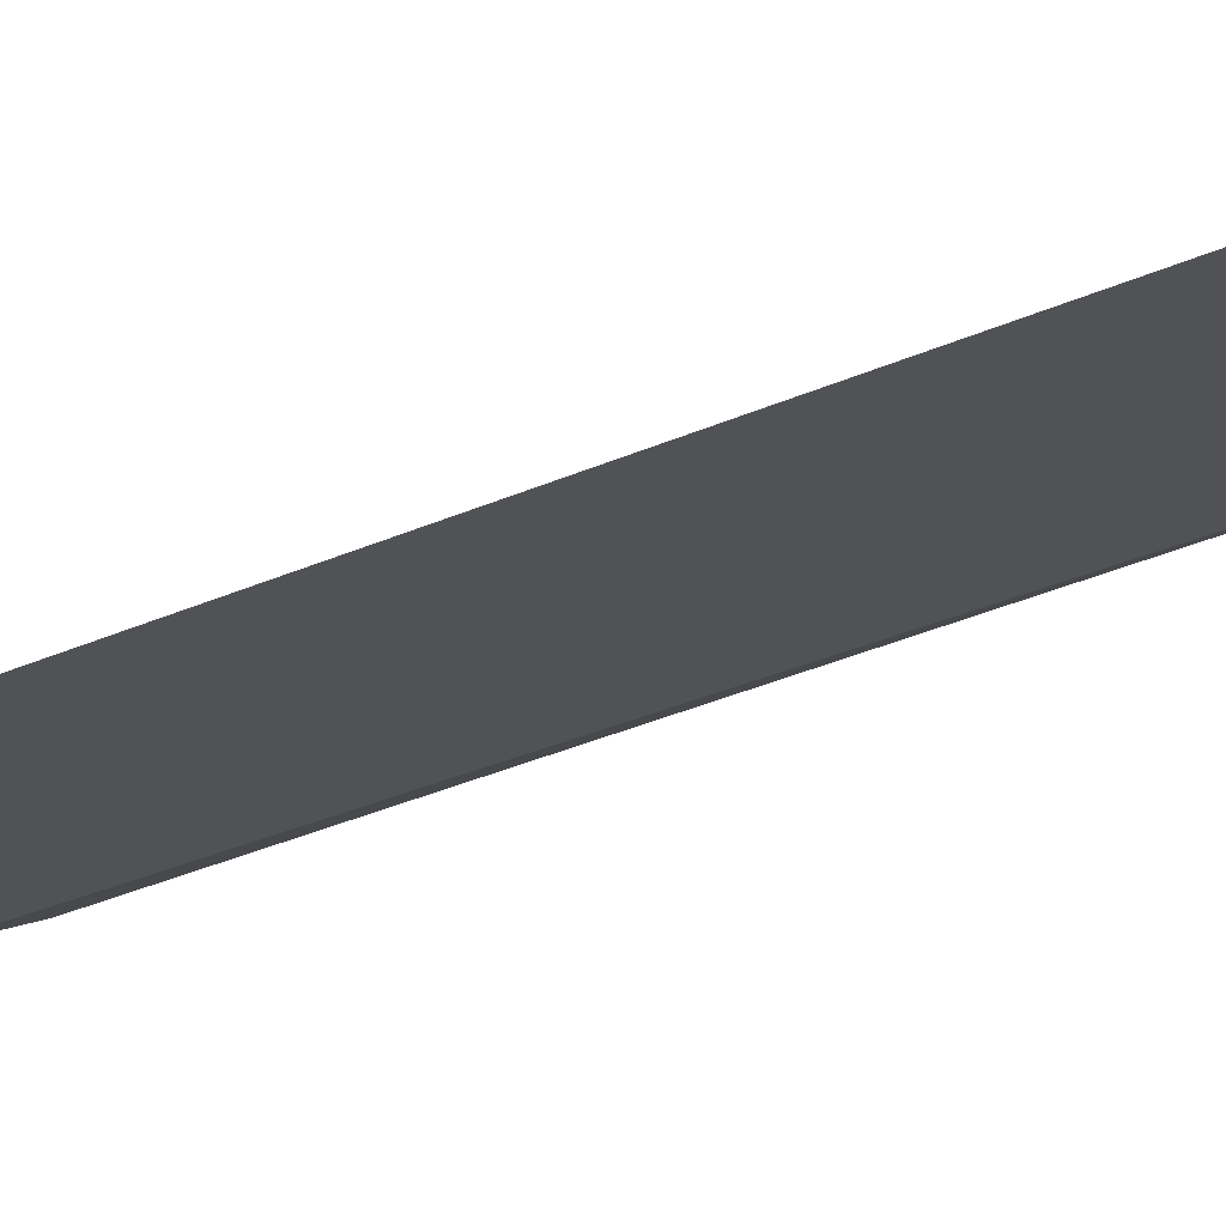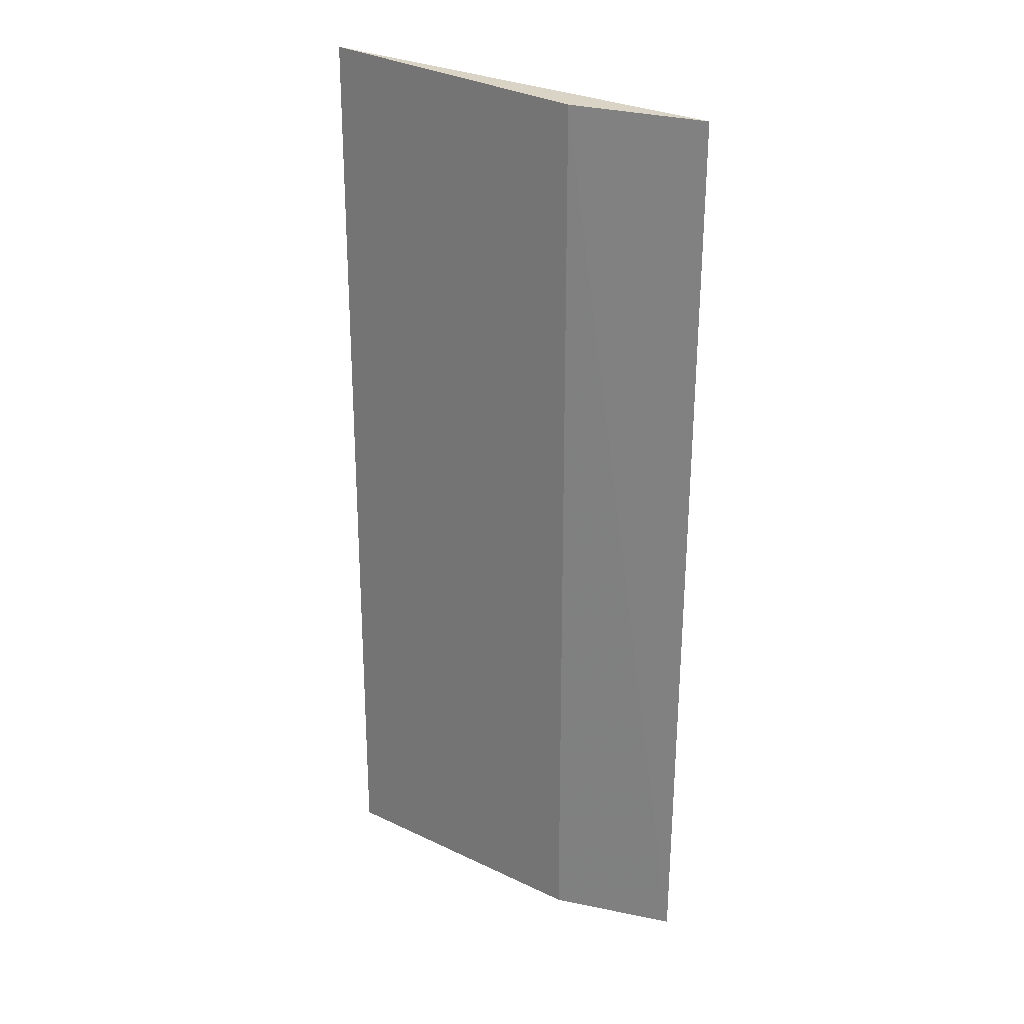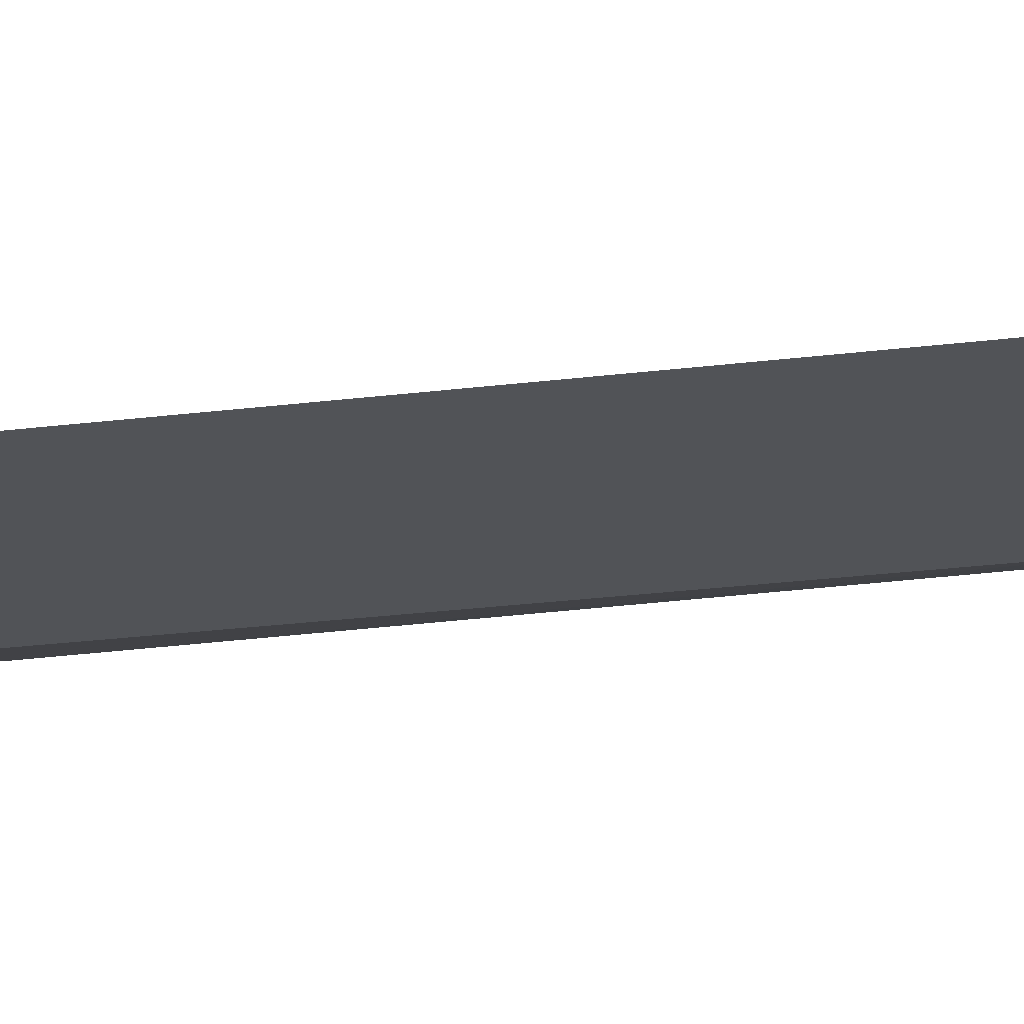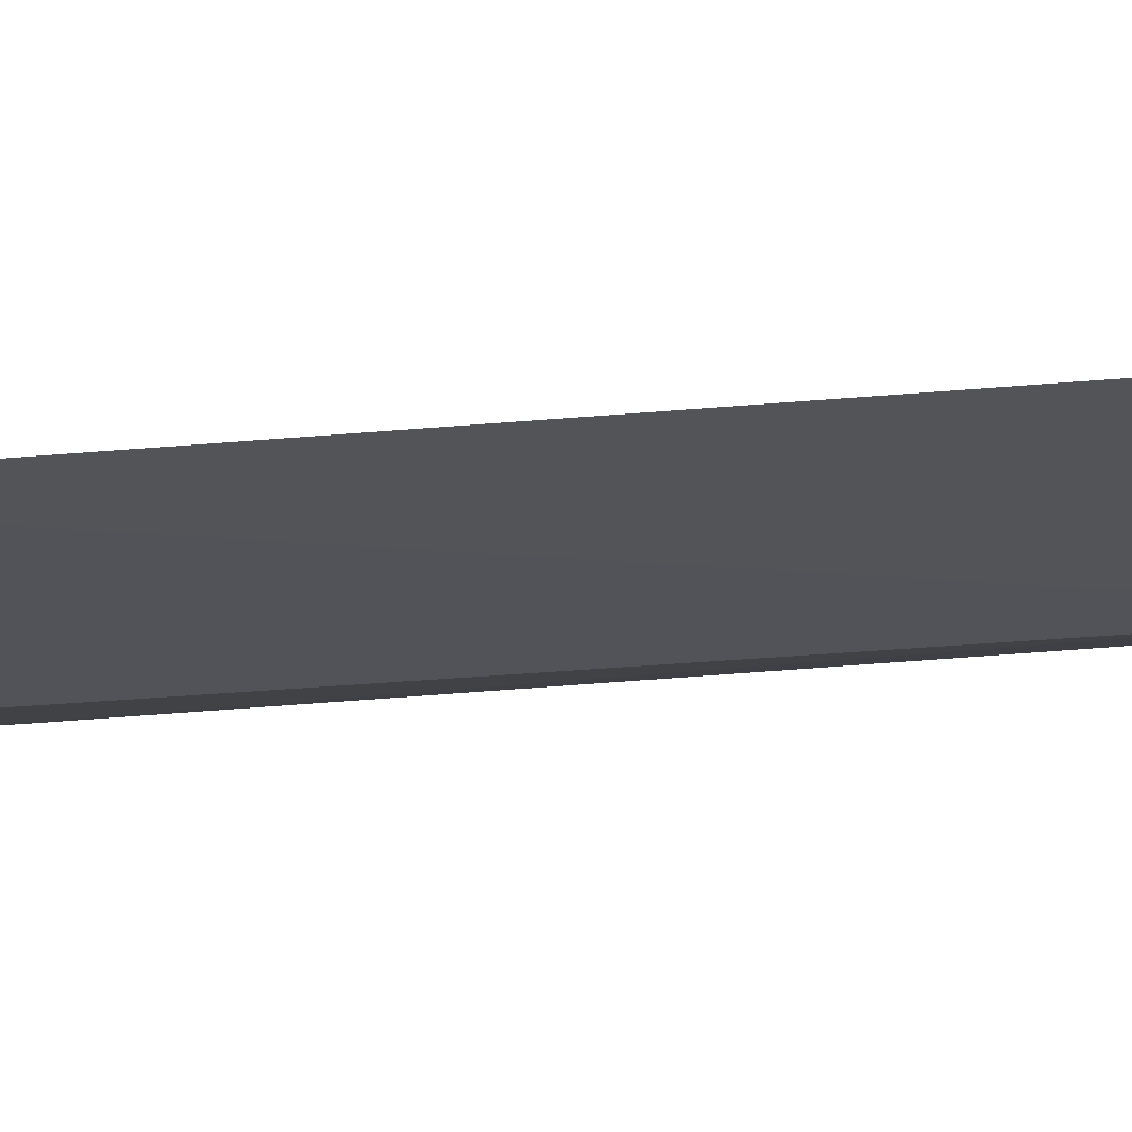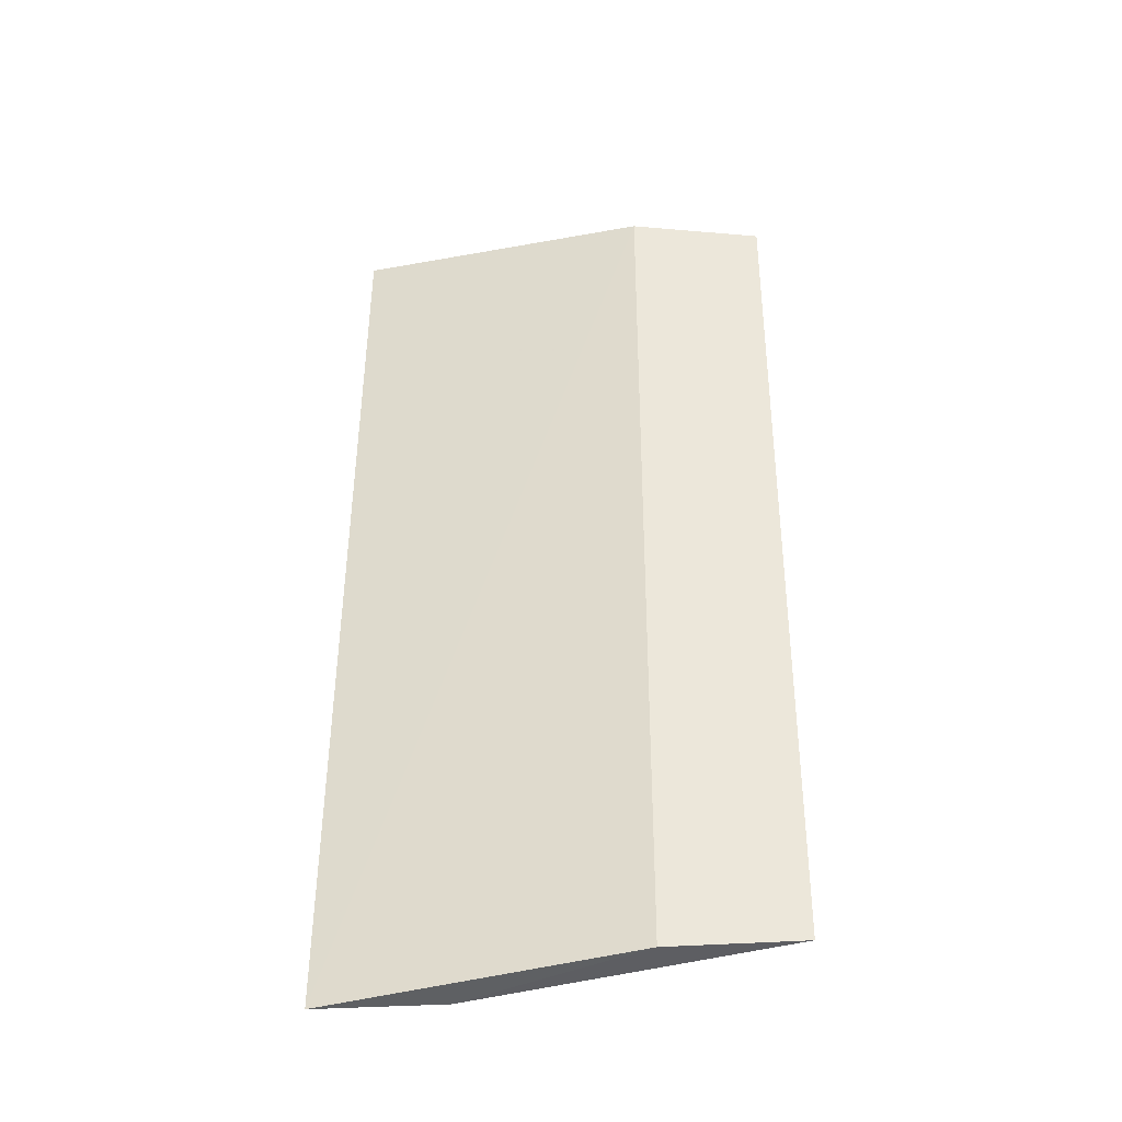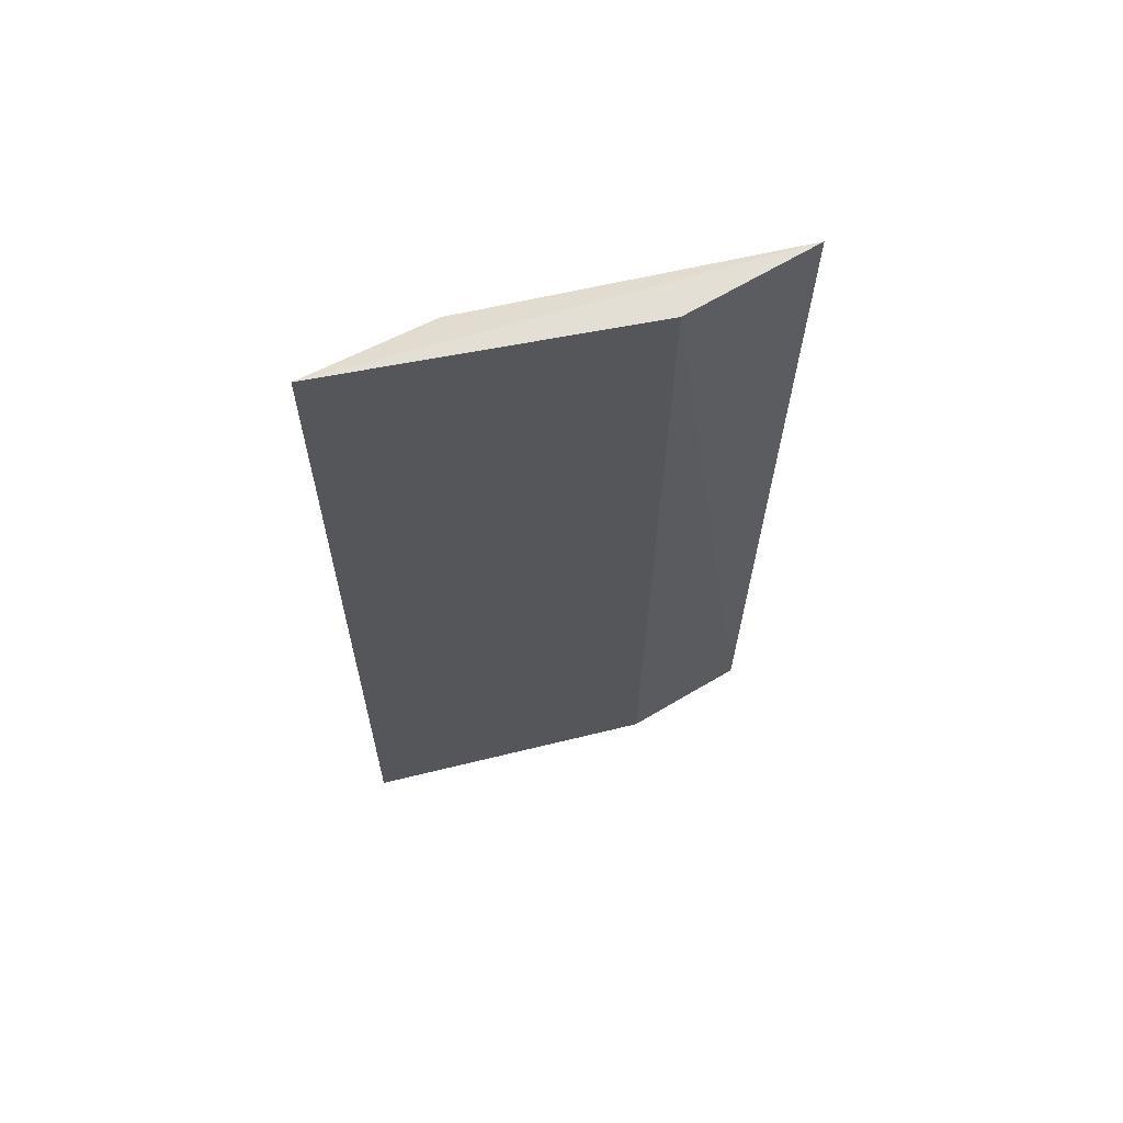
<metadata>
{"format":"obj","ext":"obj","renderer":"f3d","projection":"perspective","resolution":1024,"background":"white","views":[{"elev":-38.8,"azim":118.5,"up":"+Z"},{"elev":24.8,"azim":-117.9,"up":"+Y"},{"elev":-43.2,"azim":97.8,"up":"+Z"},{"elev":-44.1,"azim":96.1,"up":"+Z"},{"elev":-41.3,"azim":-144.1,"up":"+Y"},{"elev":64.9,"azim":-171.6,"up":"+Y"}]}
</metadata>
<code>
v -0.4133 -0.06229 0.001305
v -0.4223 -0.06182 0.007905
v -0.439 -0.06096 0.01133
v -0.4489 0.02121 0.01908
v -0.4226 0.02089 0.008935
v -0.4483 -0.0601 0.01865
v -0.4137 0.02298 0.001025
v -0.4395 0.02159 0.01101
f 1 2 3
f 5 2 1
f 6 3 2
f 6 5 4
f 6 2 5
f 7 5 1
f 7 4 5
f 8 6 4
f 8 3 6
f 8 4 7
f 8 7 1
f 8 1 3

</code>
